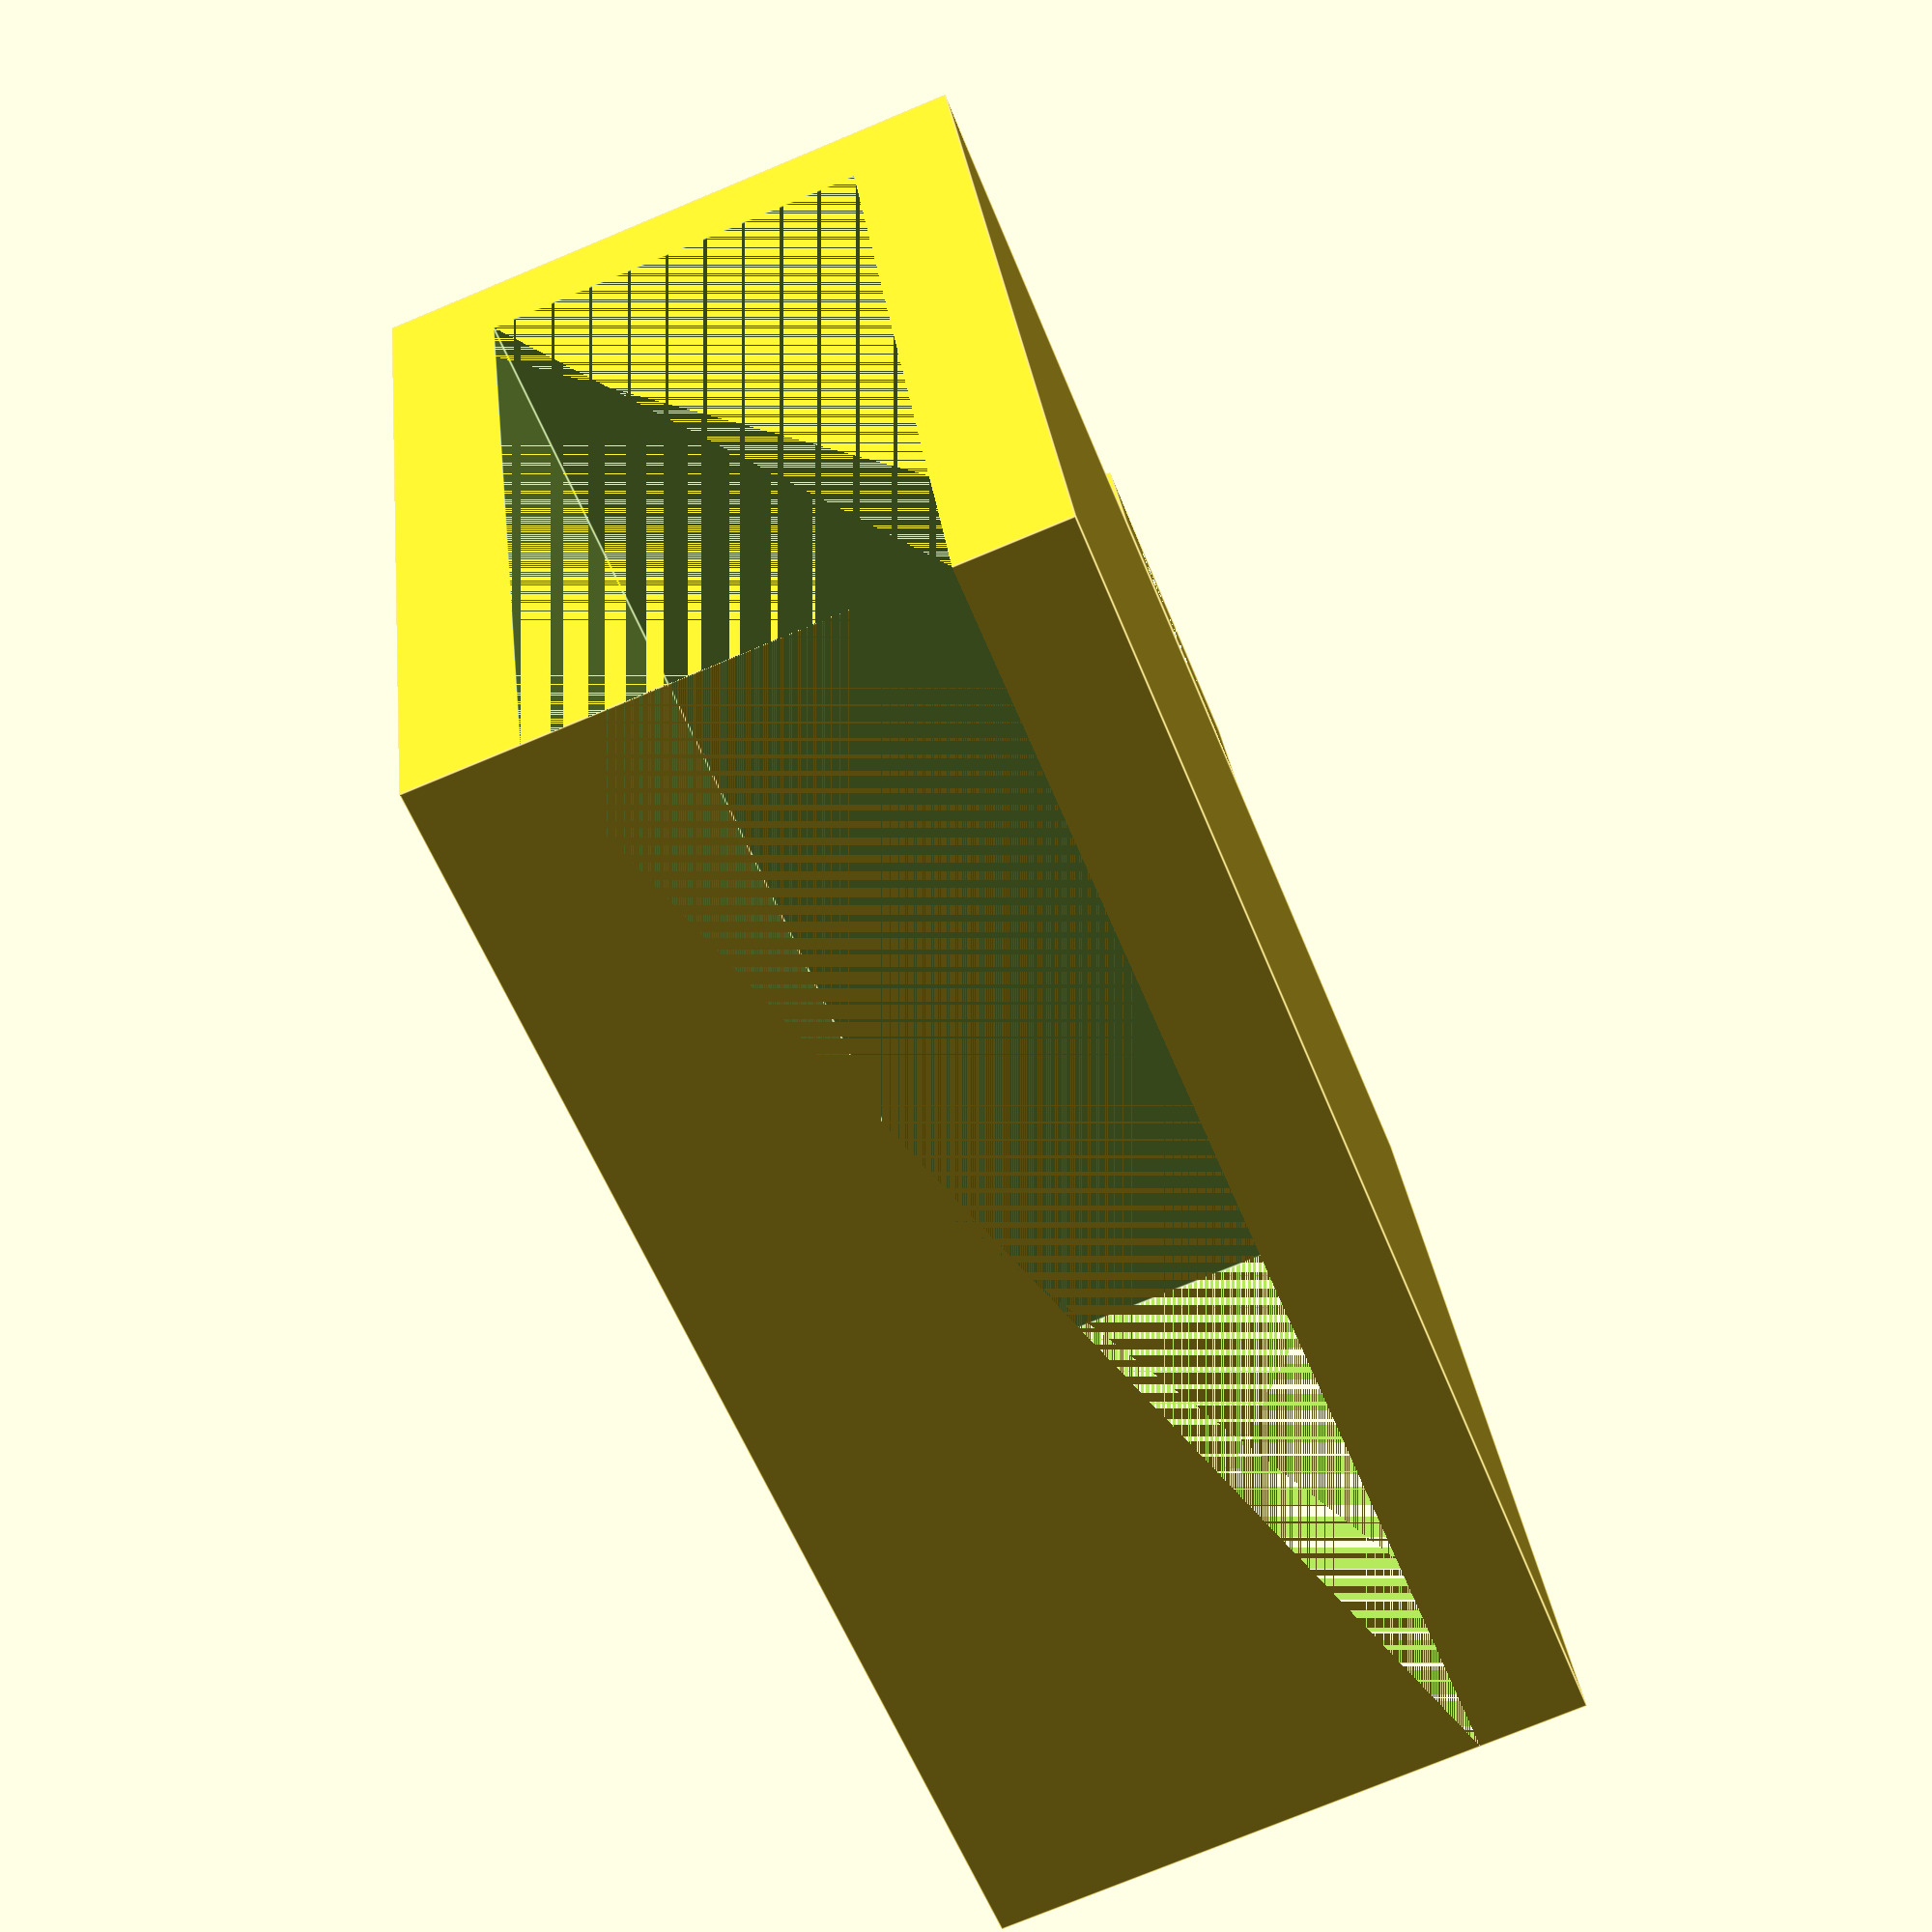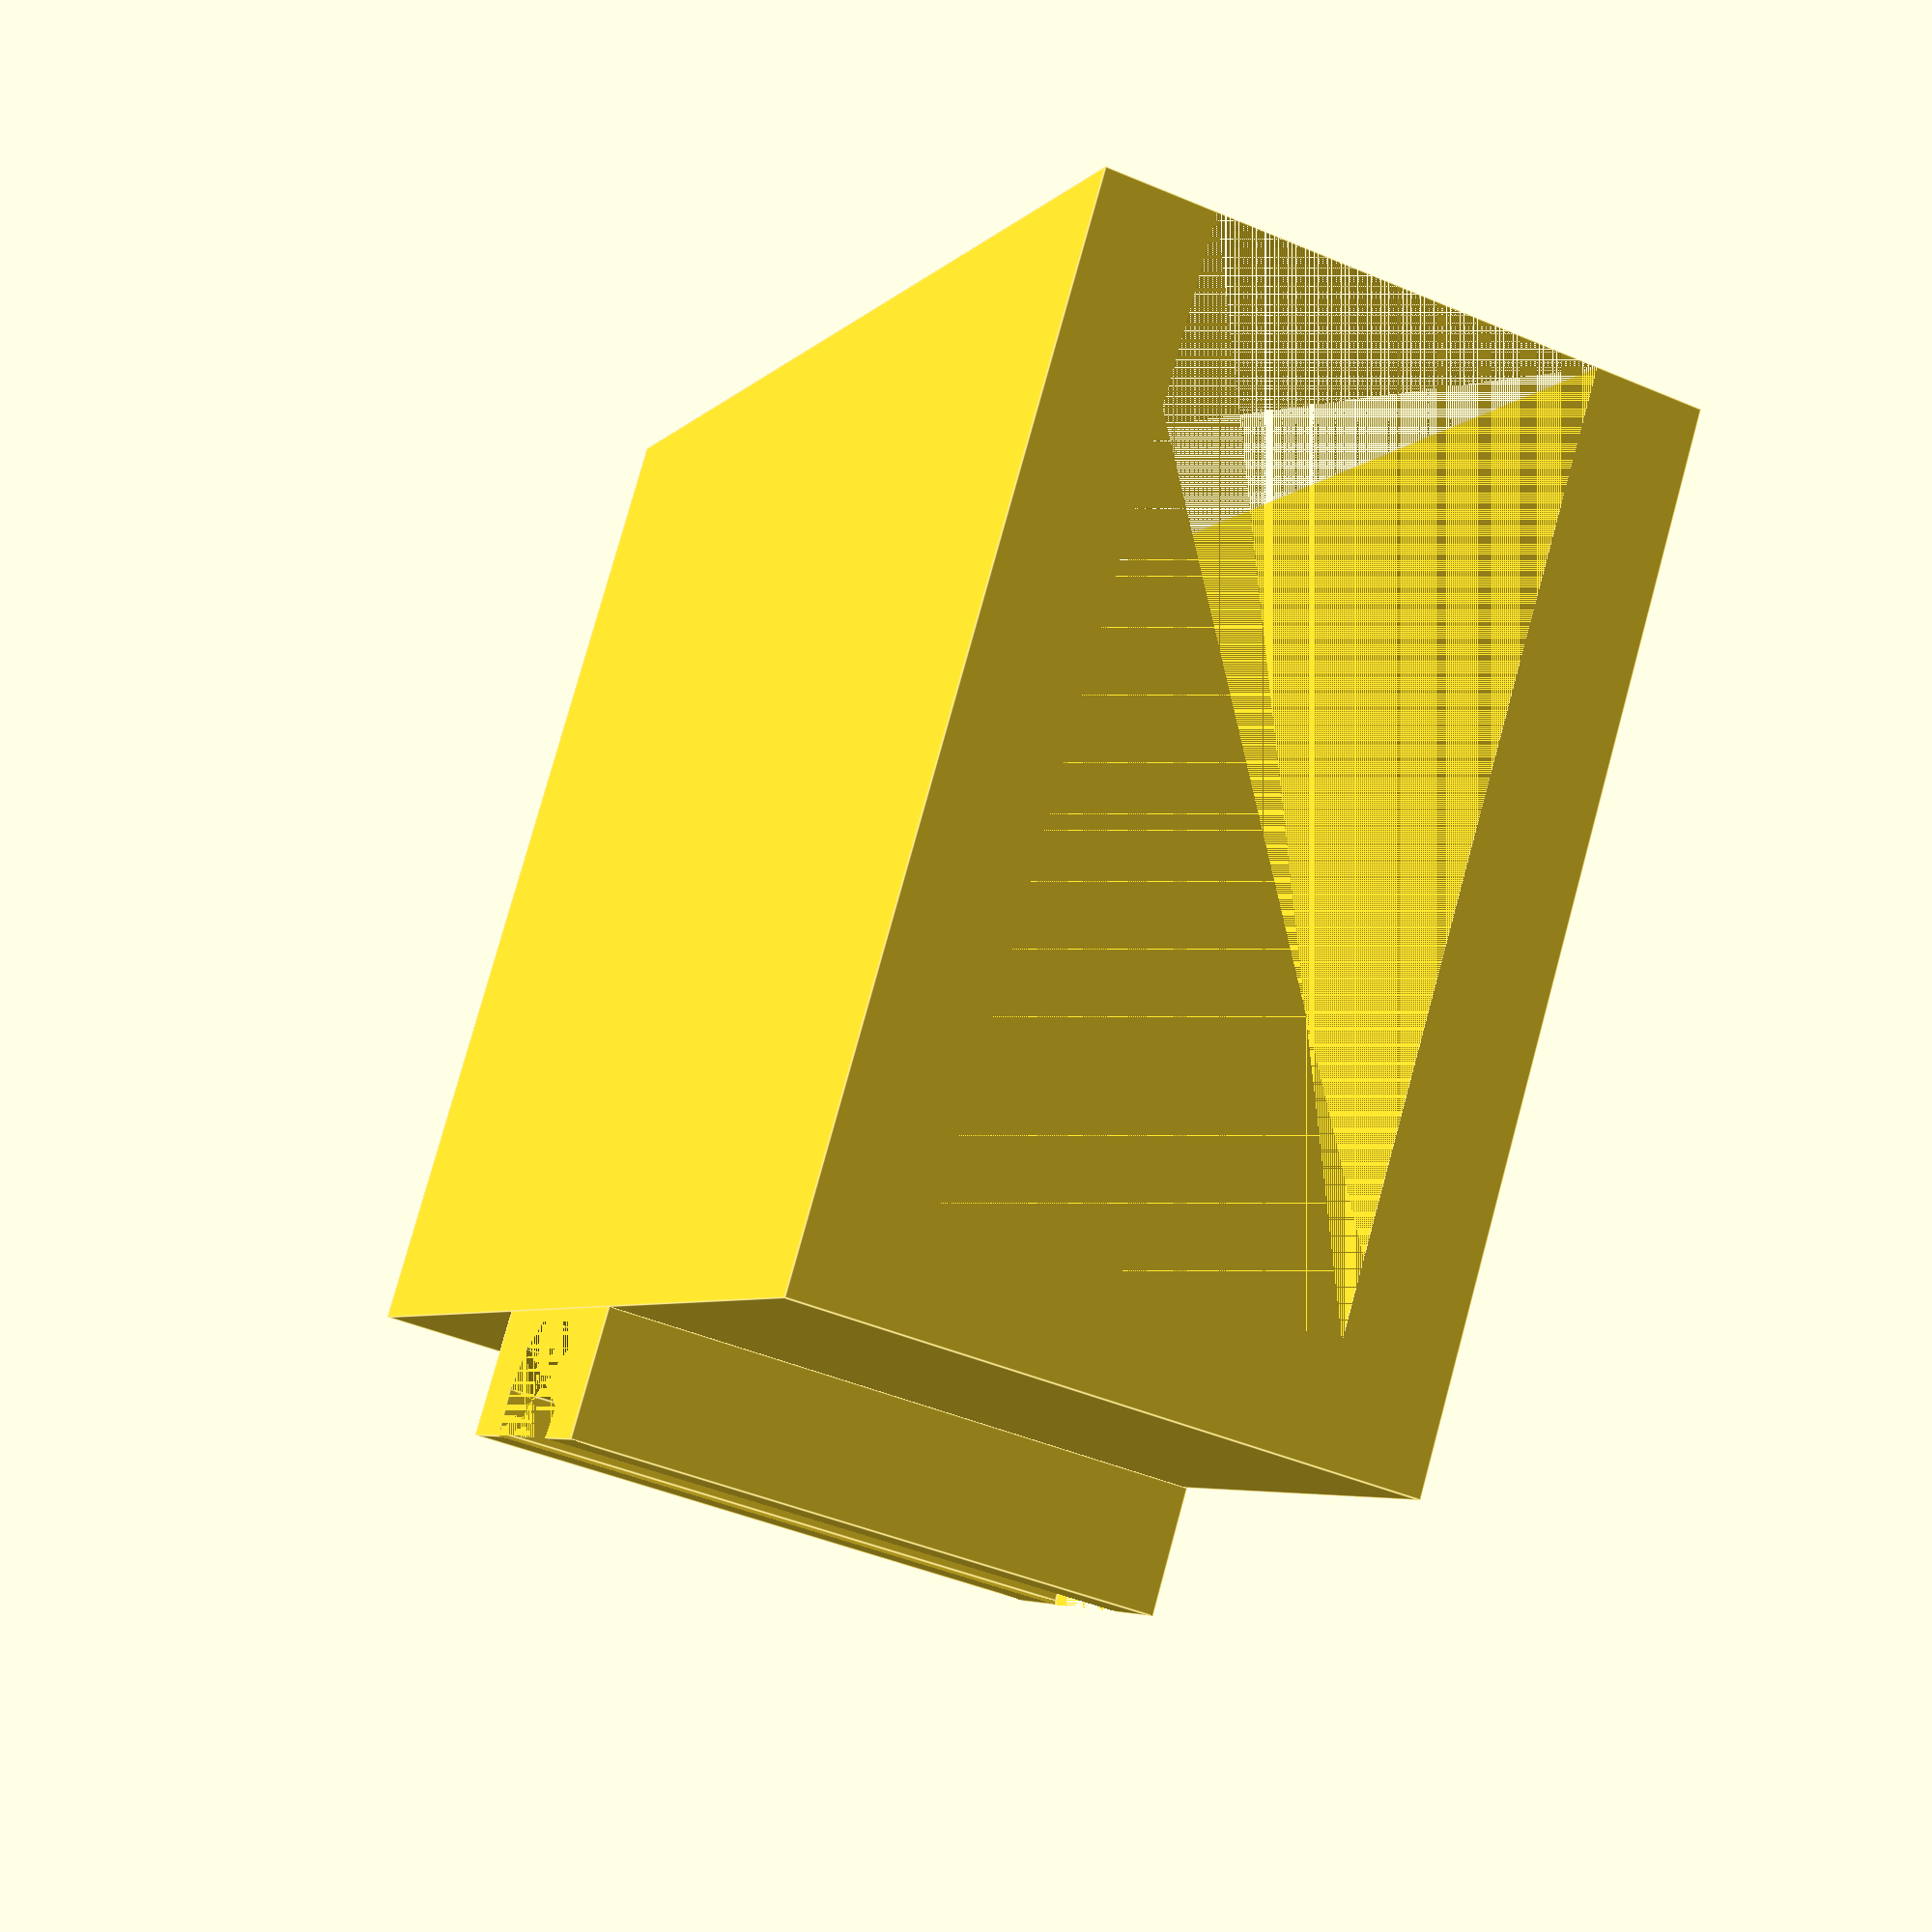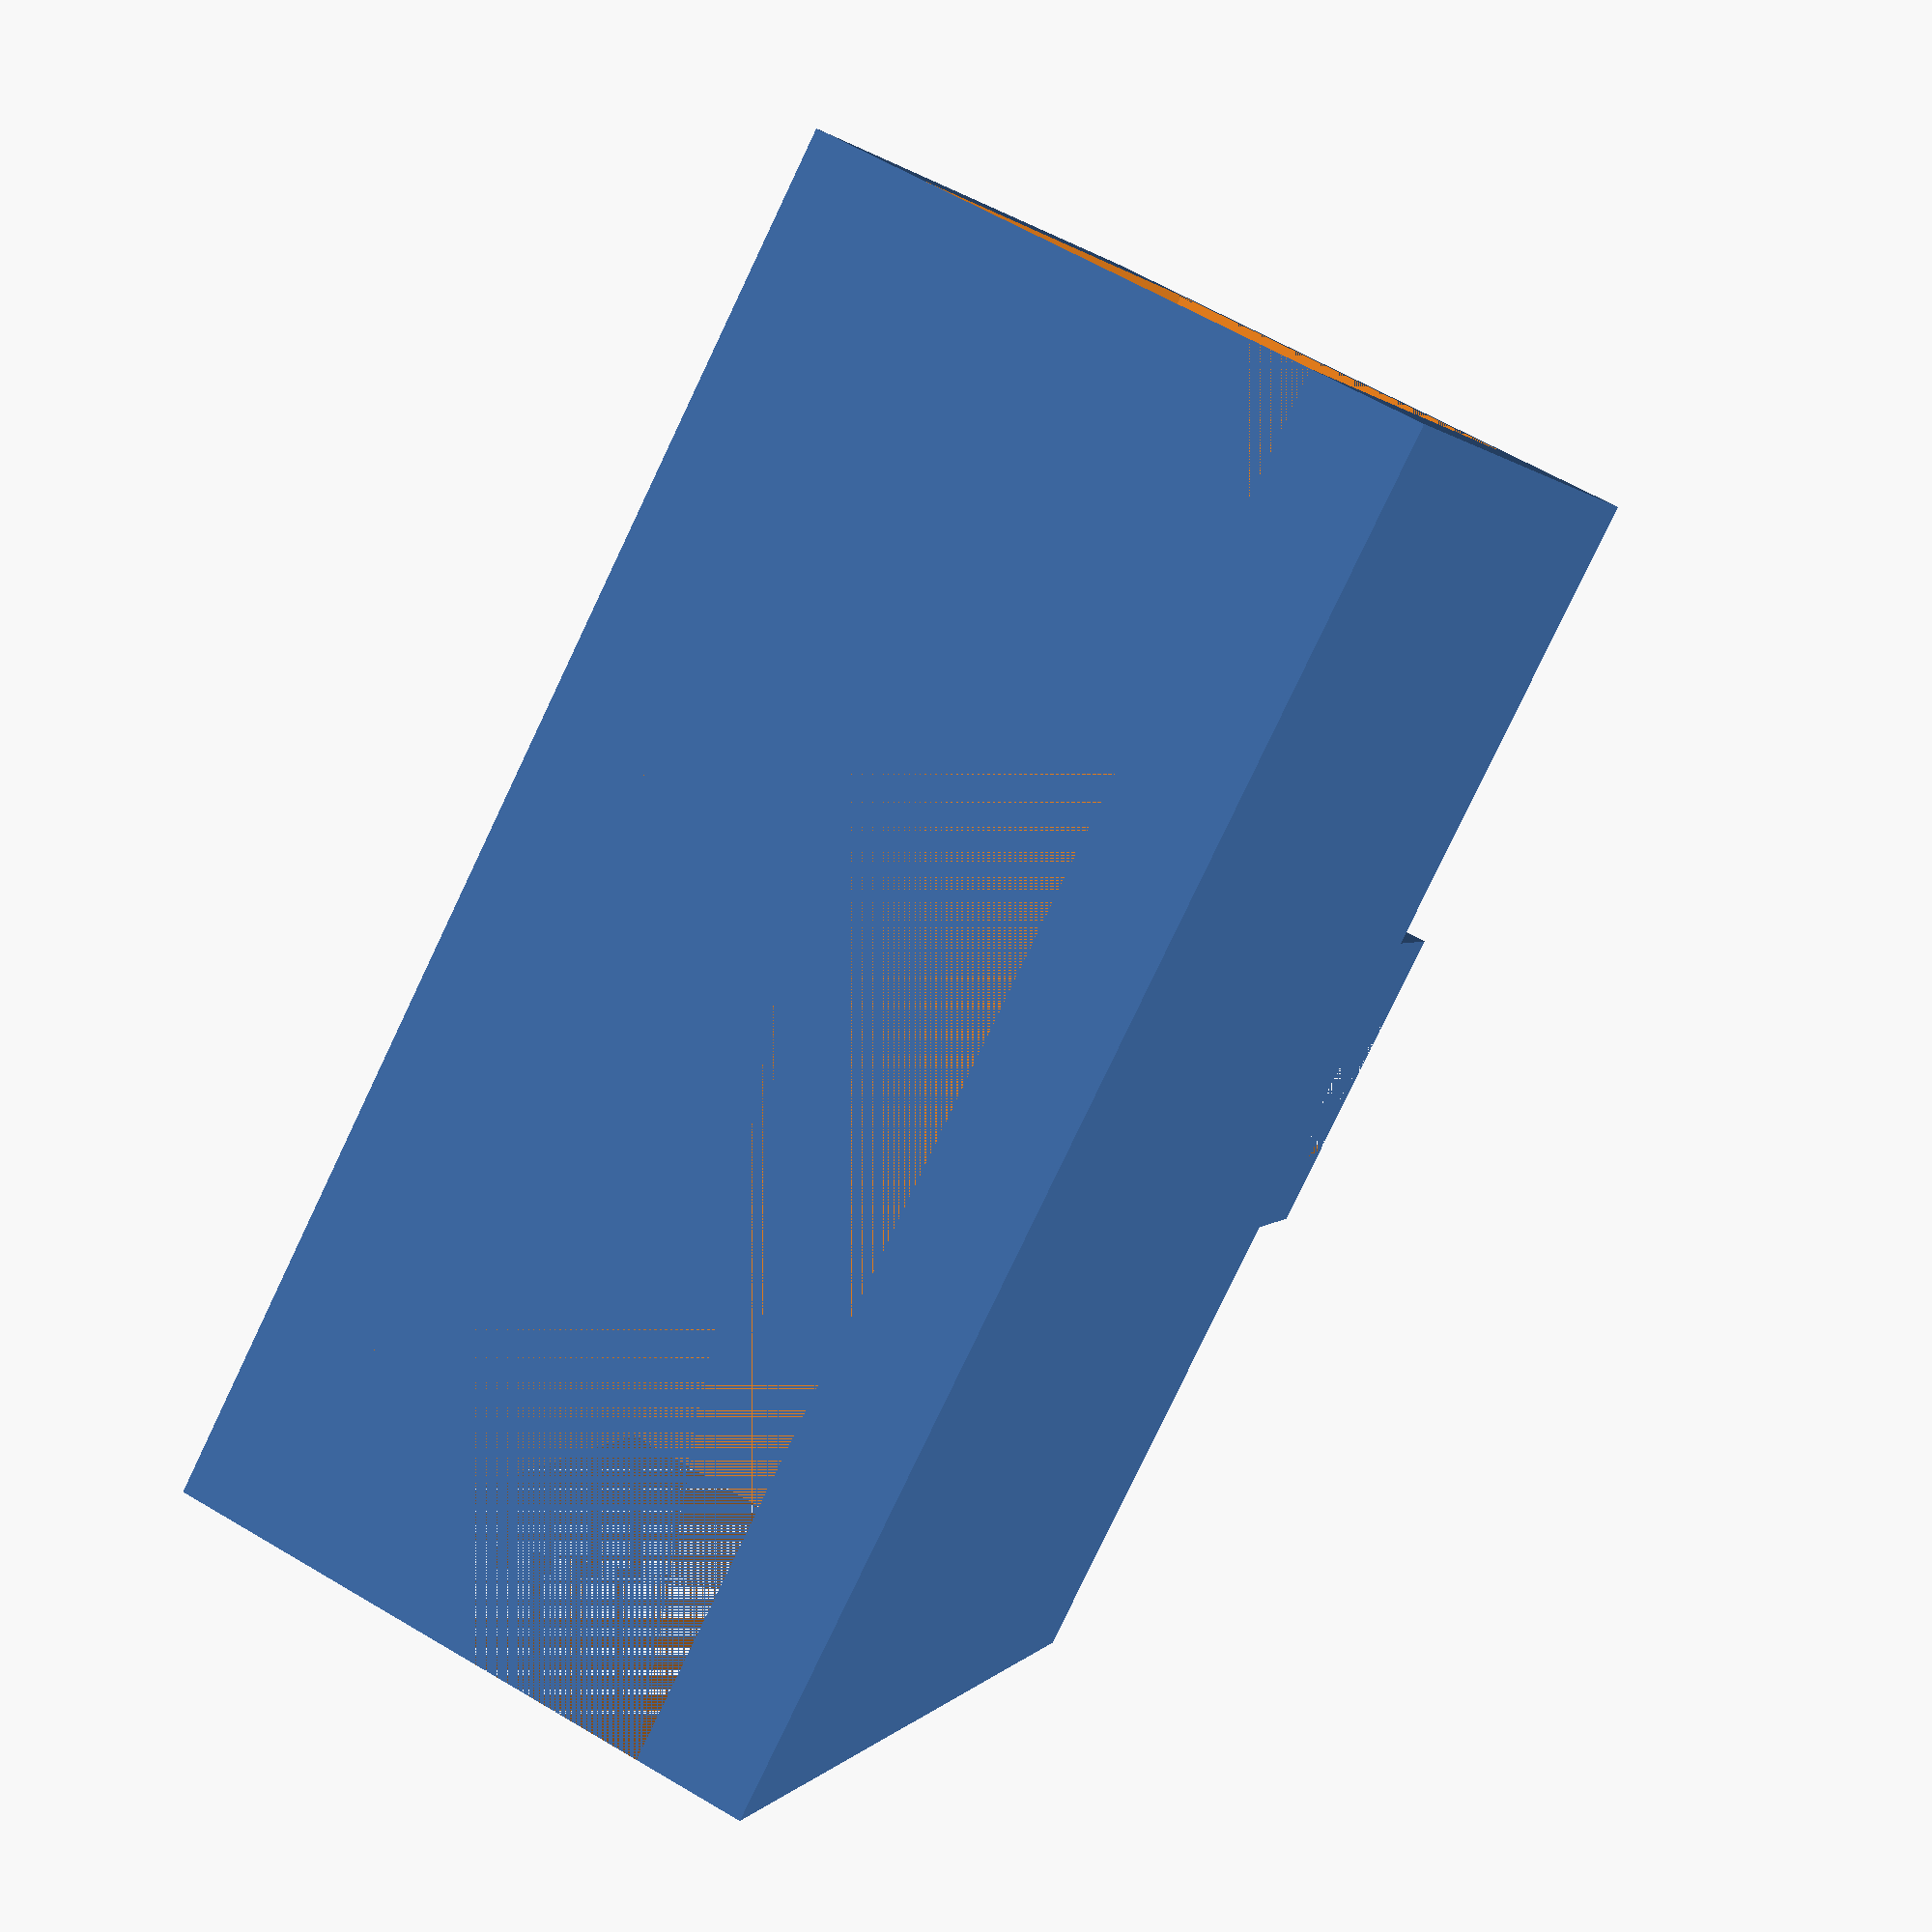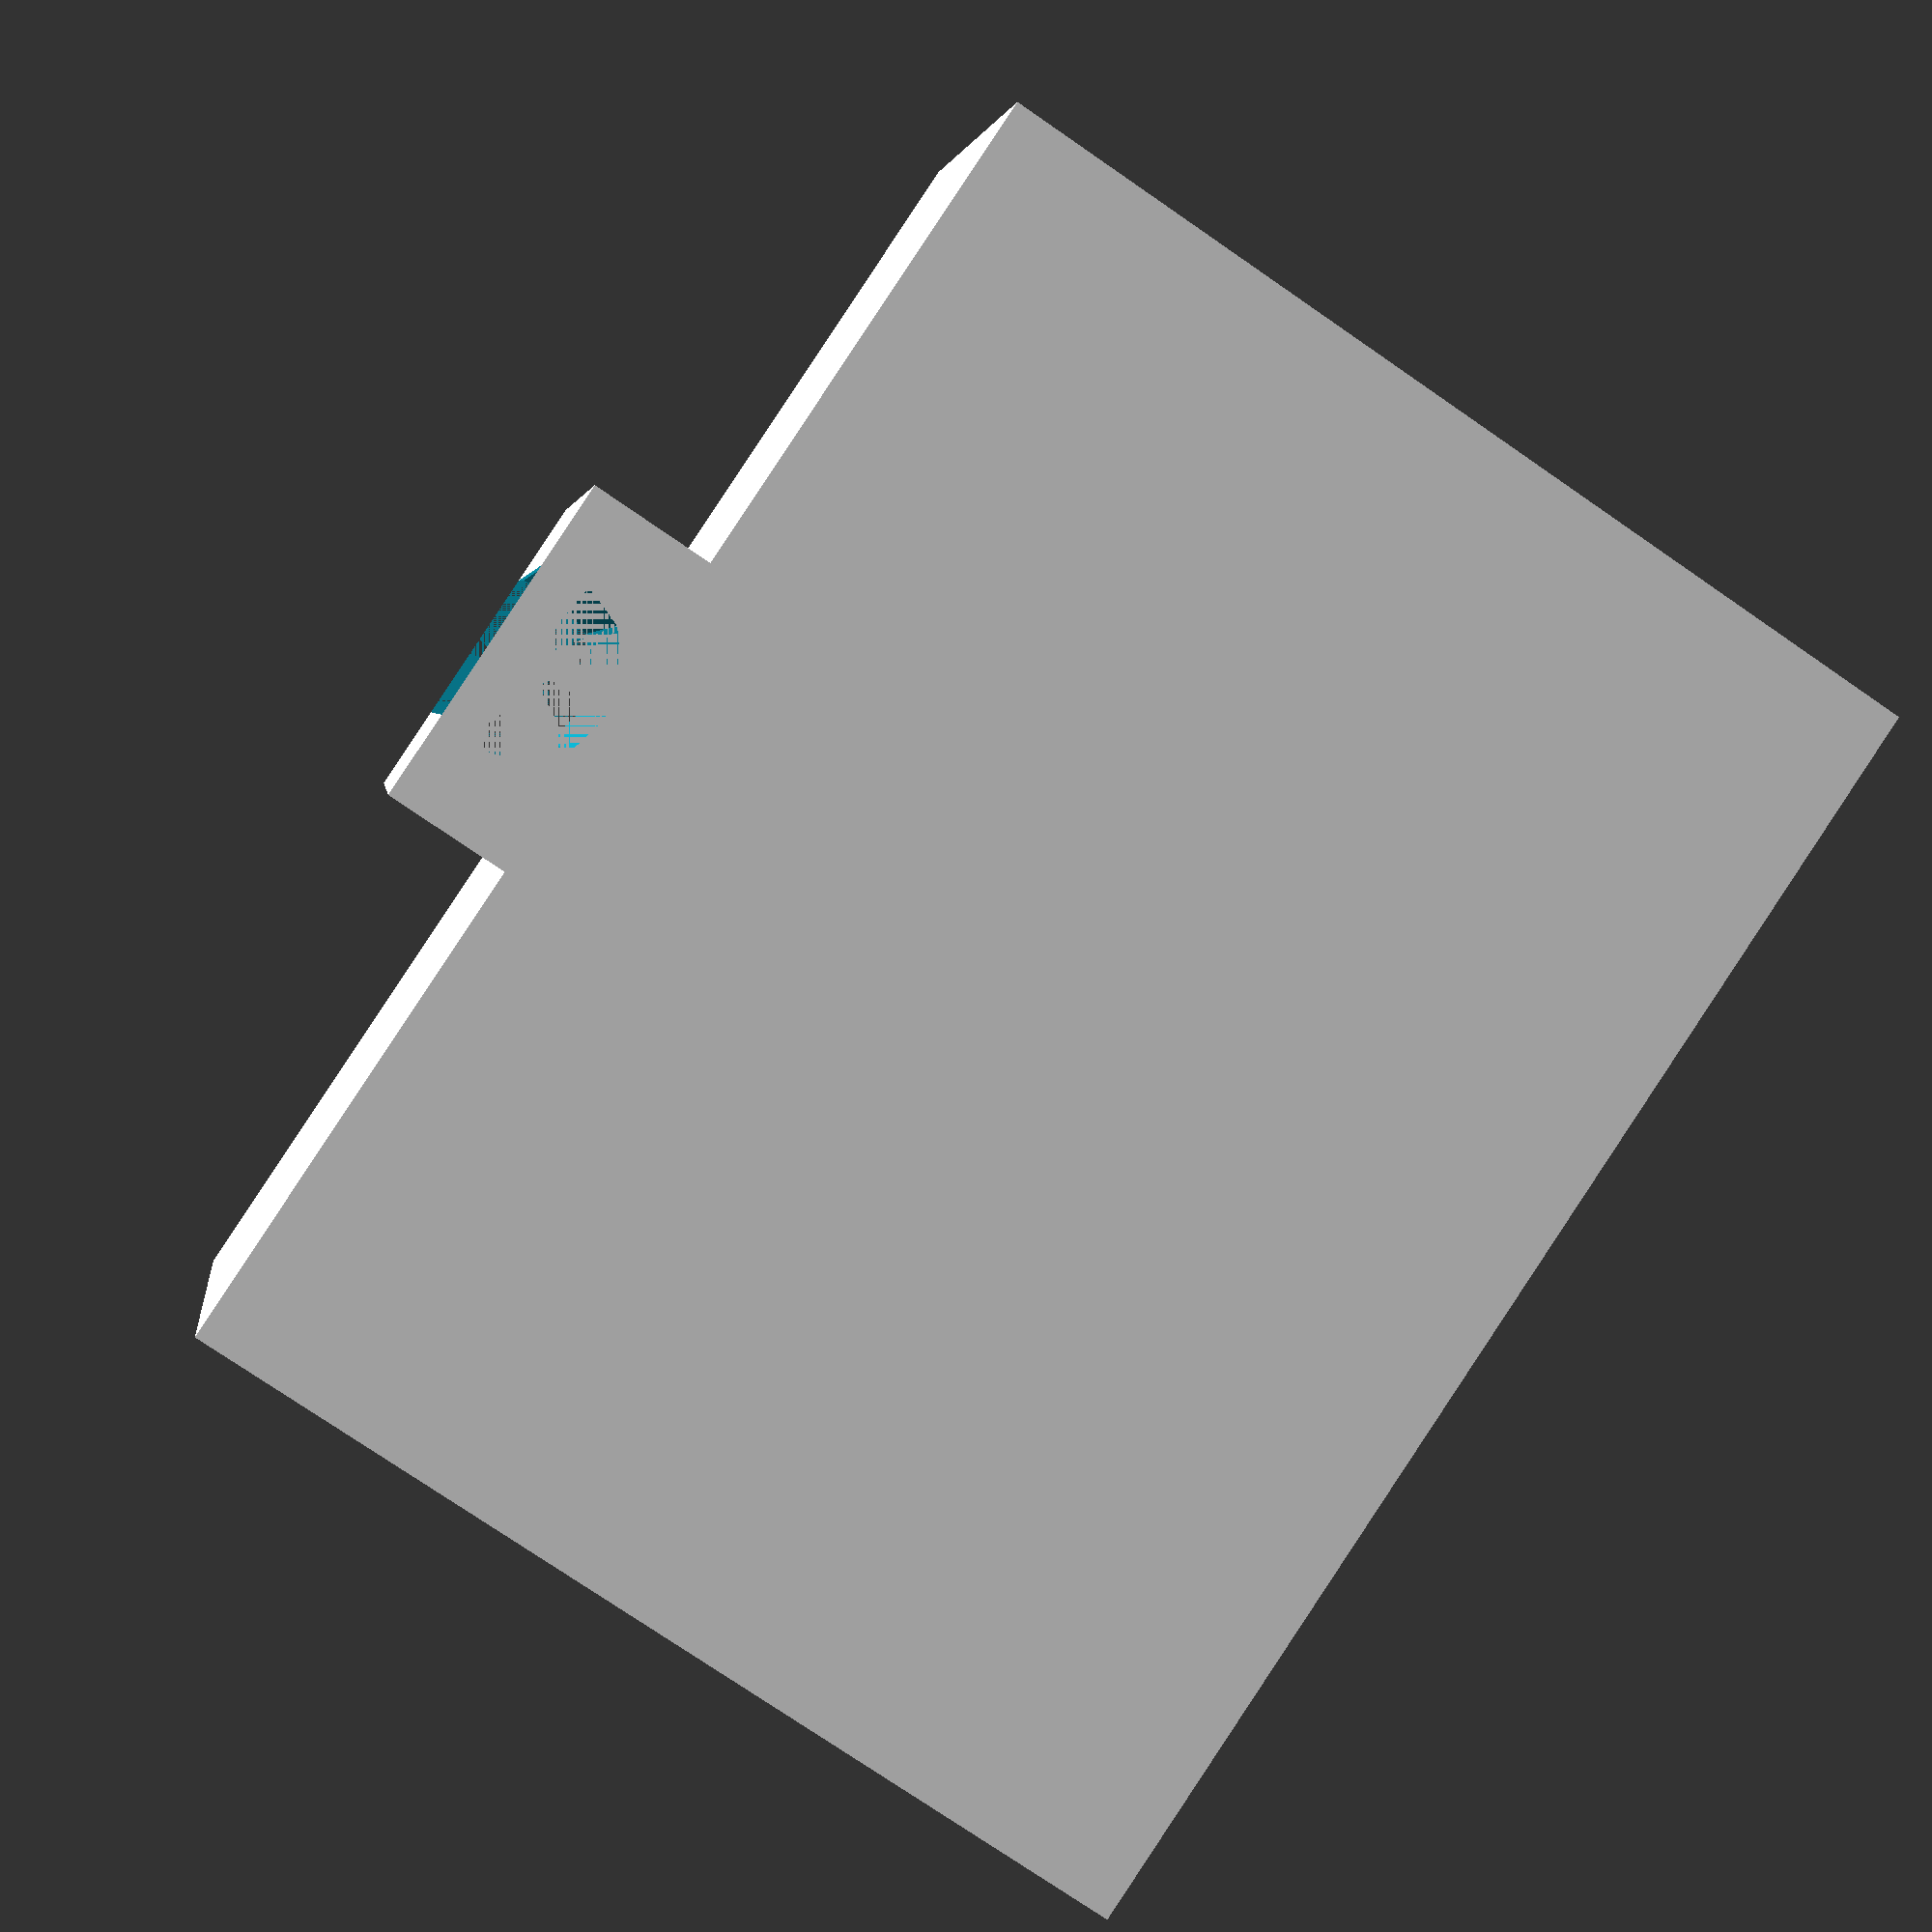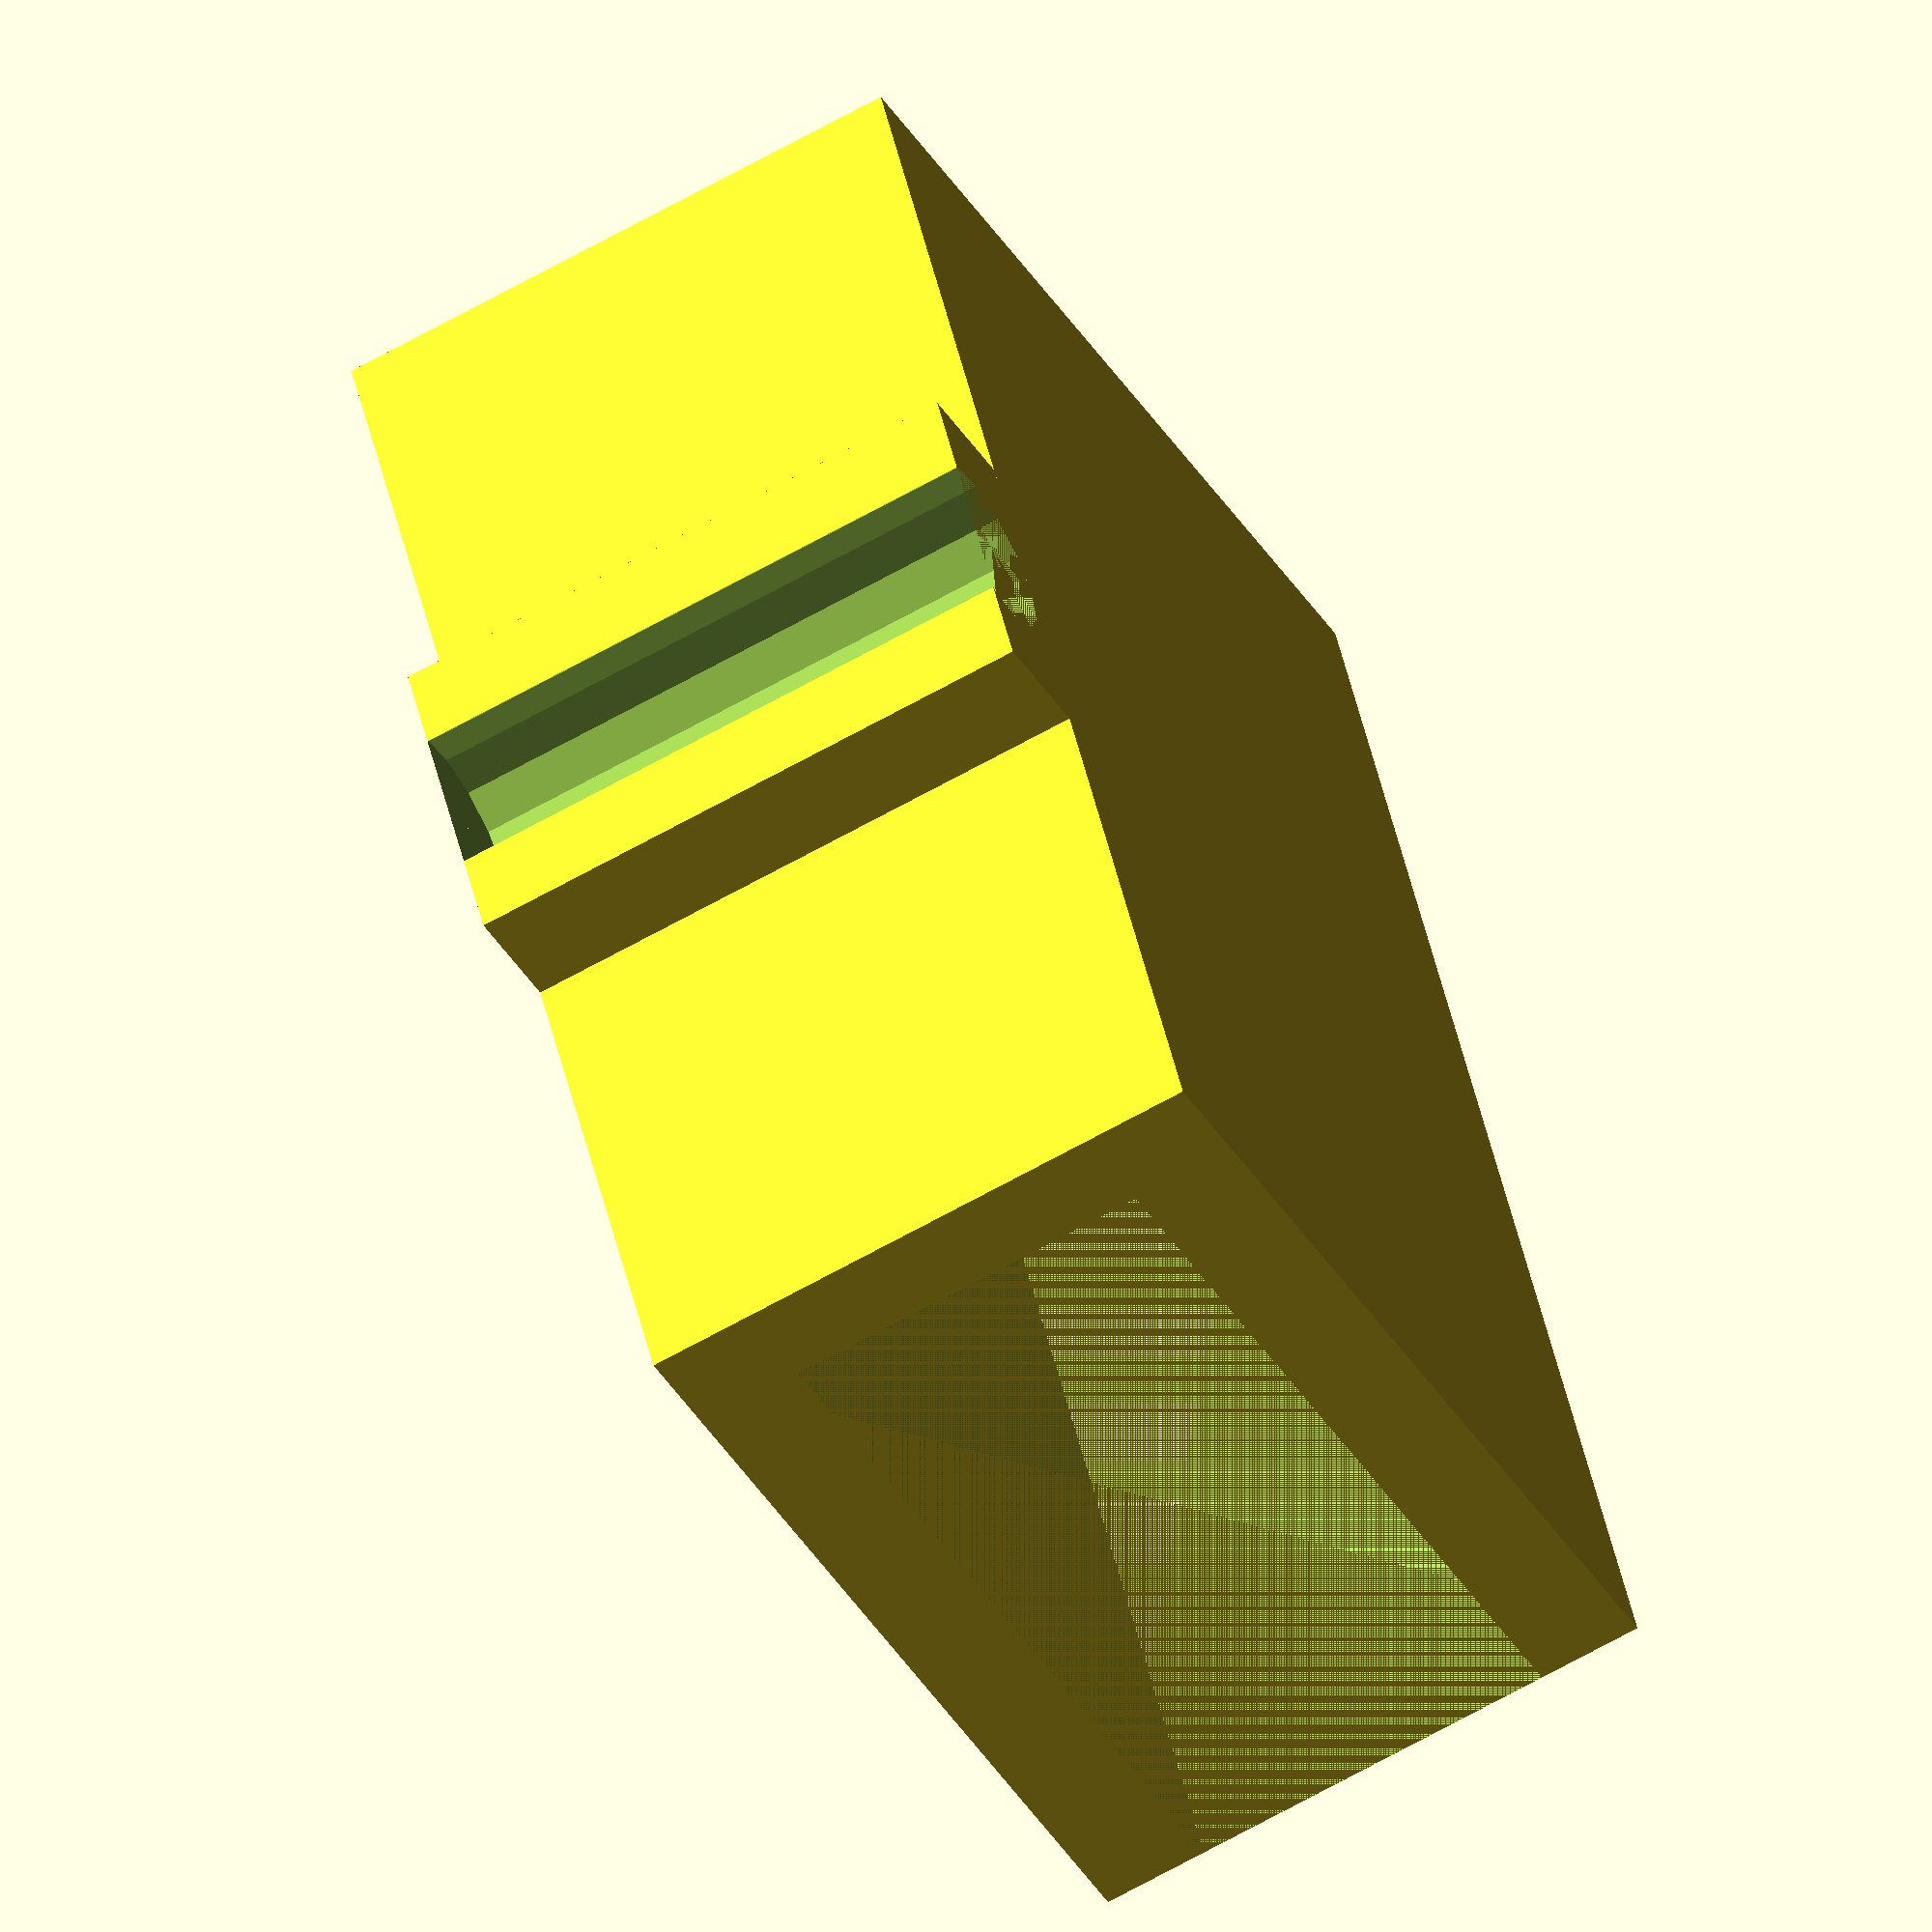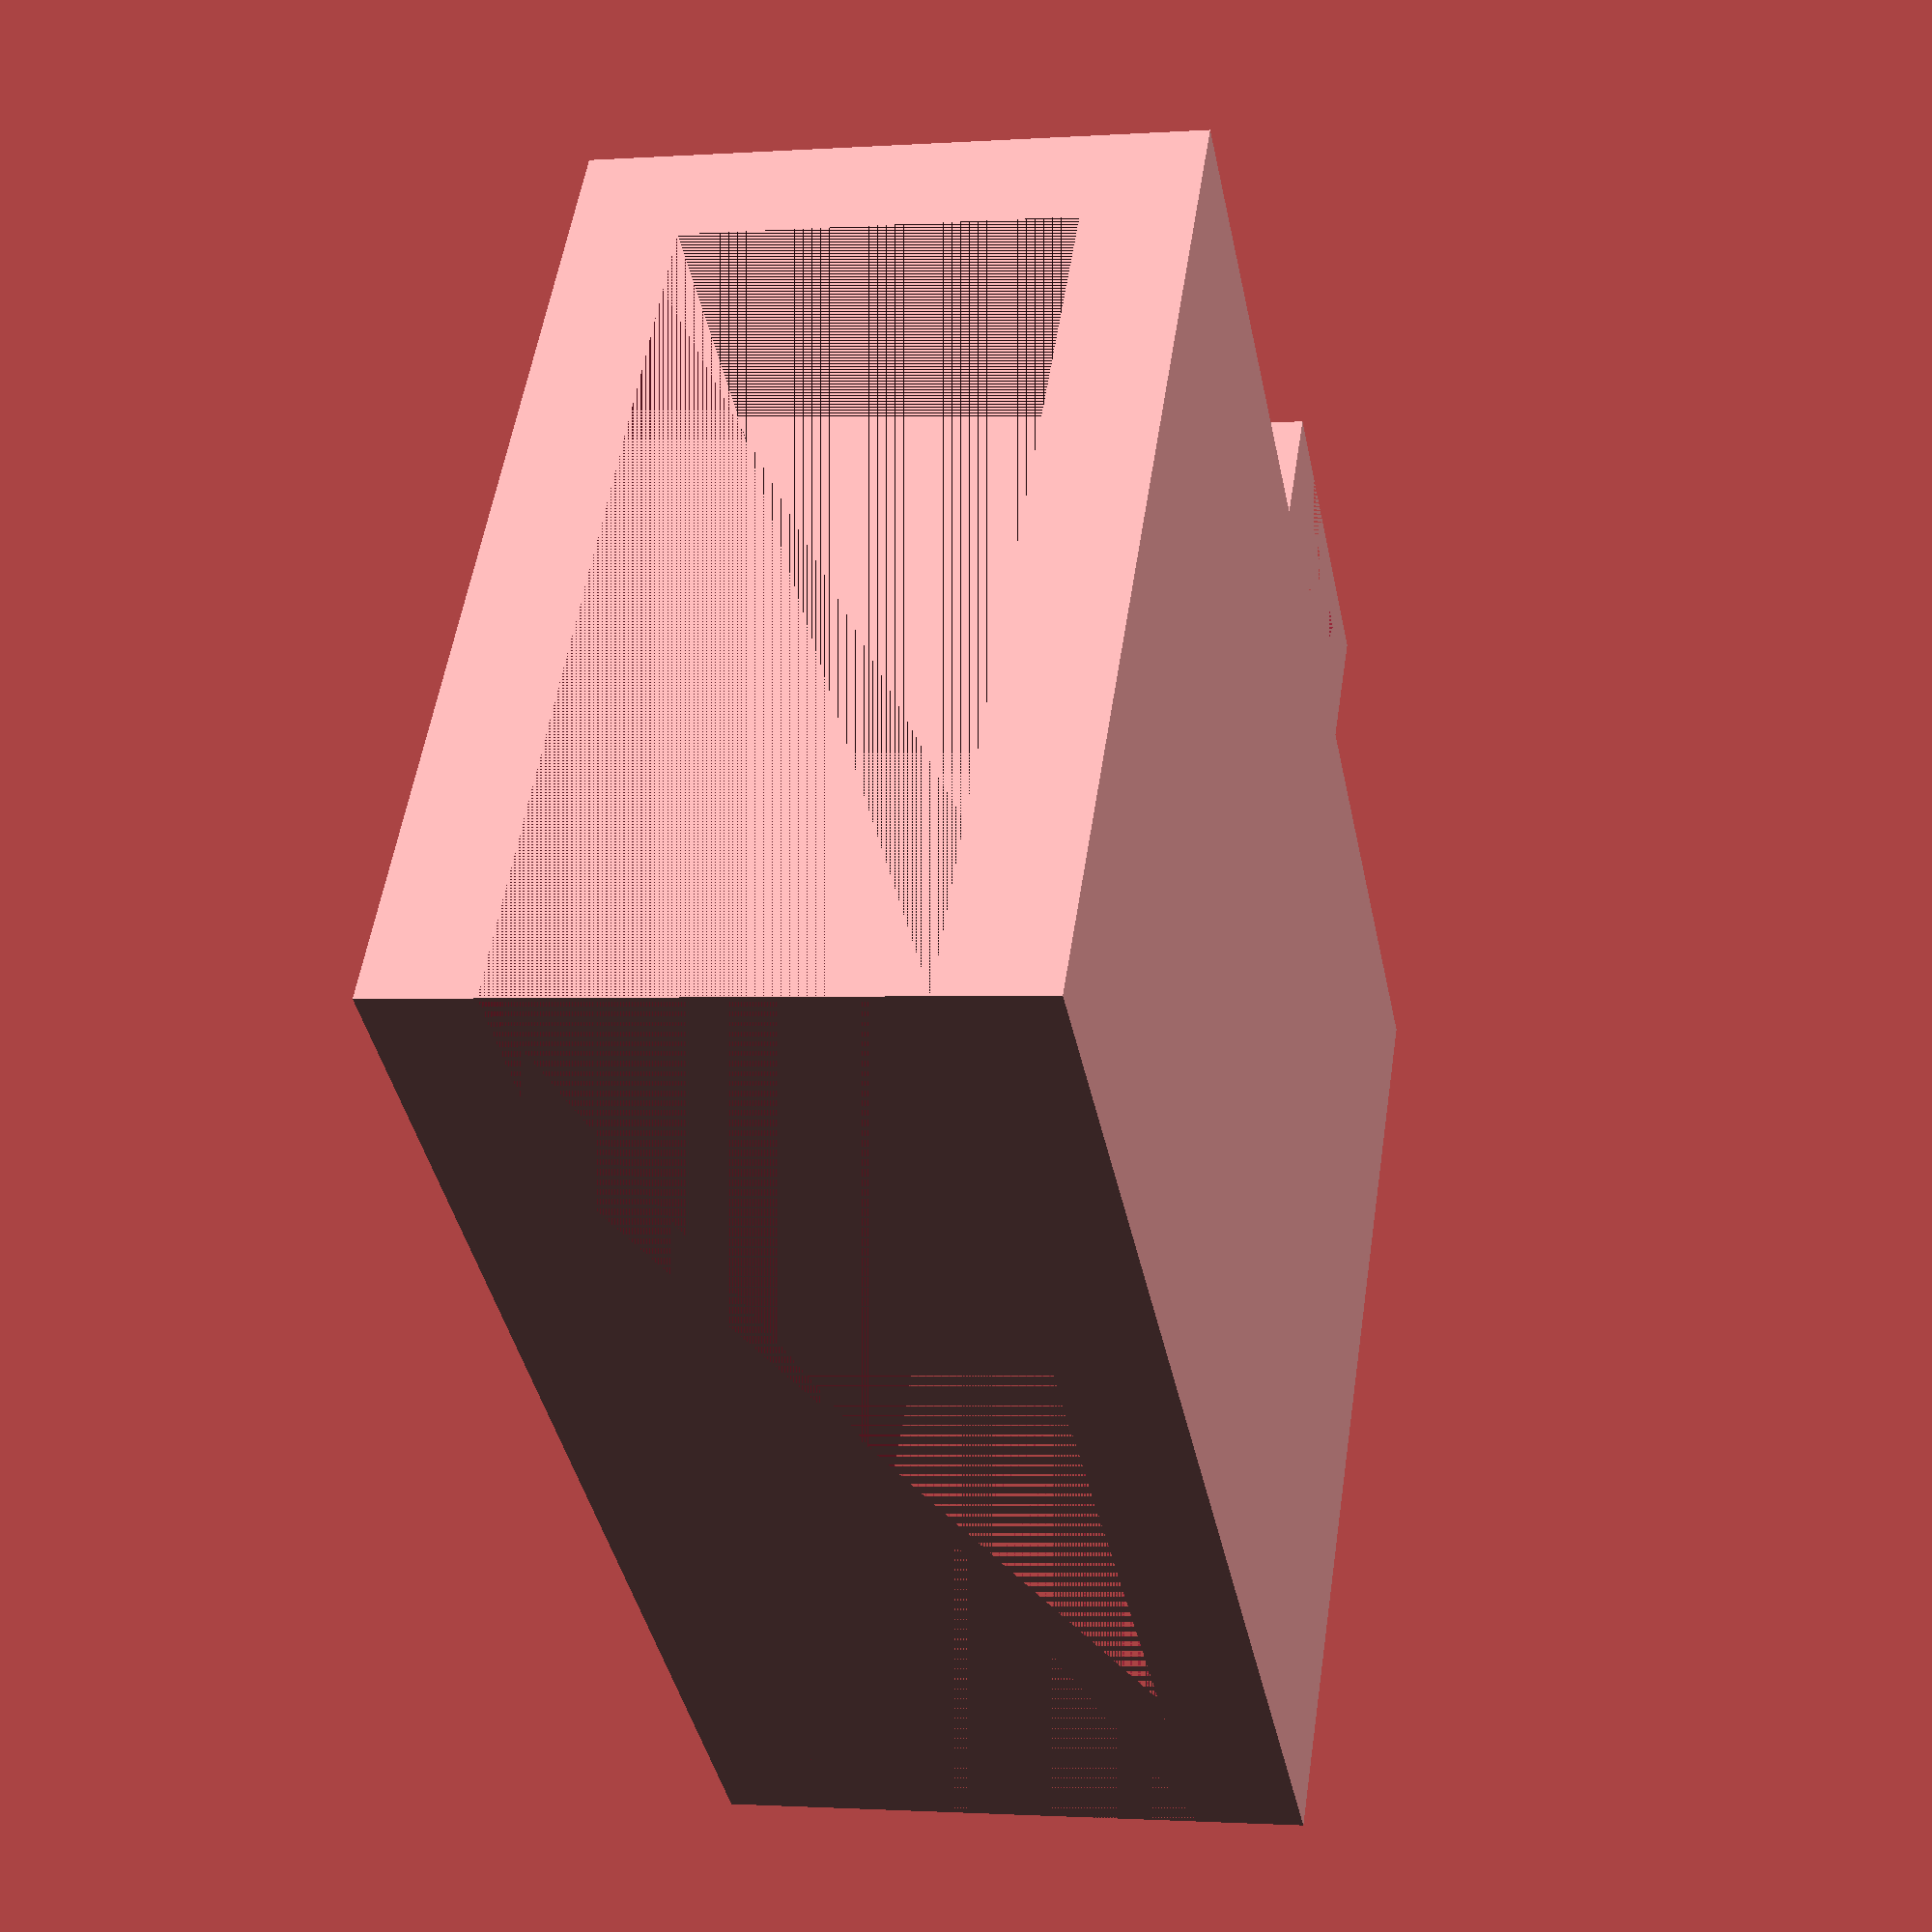
<openscad>
thickness=4.8;
length=60;
height=40;
clip=17;
width=clip+2*thickness;
clip_h=height+thickness;

roller_d=8;
roller_len=15;


module roller() {
    difference() {
        translate([0,length/2-roller_len/2,clip_h])
            cube([width,roller_len,roller_d/2+roller_d/5]);
        translate([0,length/2,clip_h+roller_d/2])
            rotate([0,90,0])cylinder(d=roller_d, h=width);
    }
}


module clip() {
    difference() {
        cube([width,length,clip_h]);
        translate([thickness,0,0])cube([clip,length,height]);
    }
};

clip();
roller();
</openscad>
<views>
elev=330.3 azim=21.8 roll=173.8 proj=p view=edges
elev=100.8 azim=21.4 roll=164.6 proj=p view=edges
elev=358.7 azim=333.3 roll=196.8 proj=p view=solid
elev=76.2 azim=257.2 roll=55.5 proj=p view=wireframe
elev=35.7 azim=165.8 roll=26.3 proj=o view=wireframe
elev=127.6 azim=11.3 roll=351.6 proj=p view=wireframe
</views>
